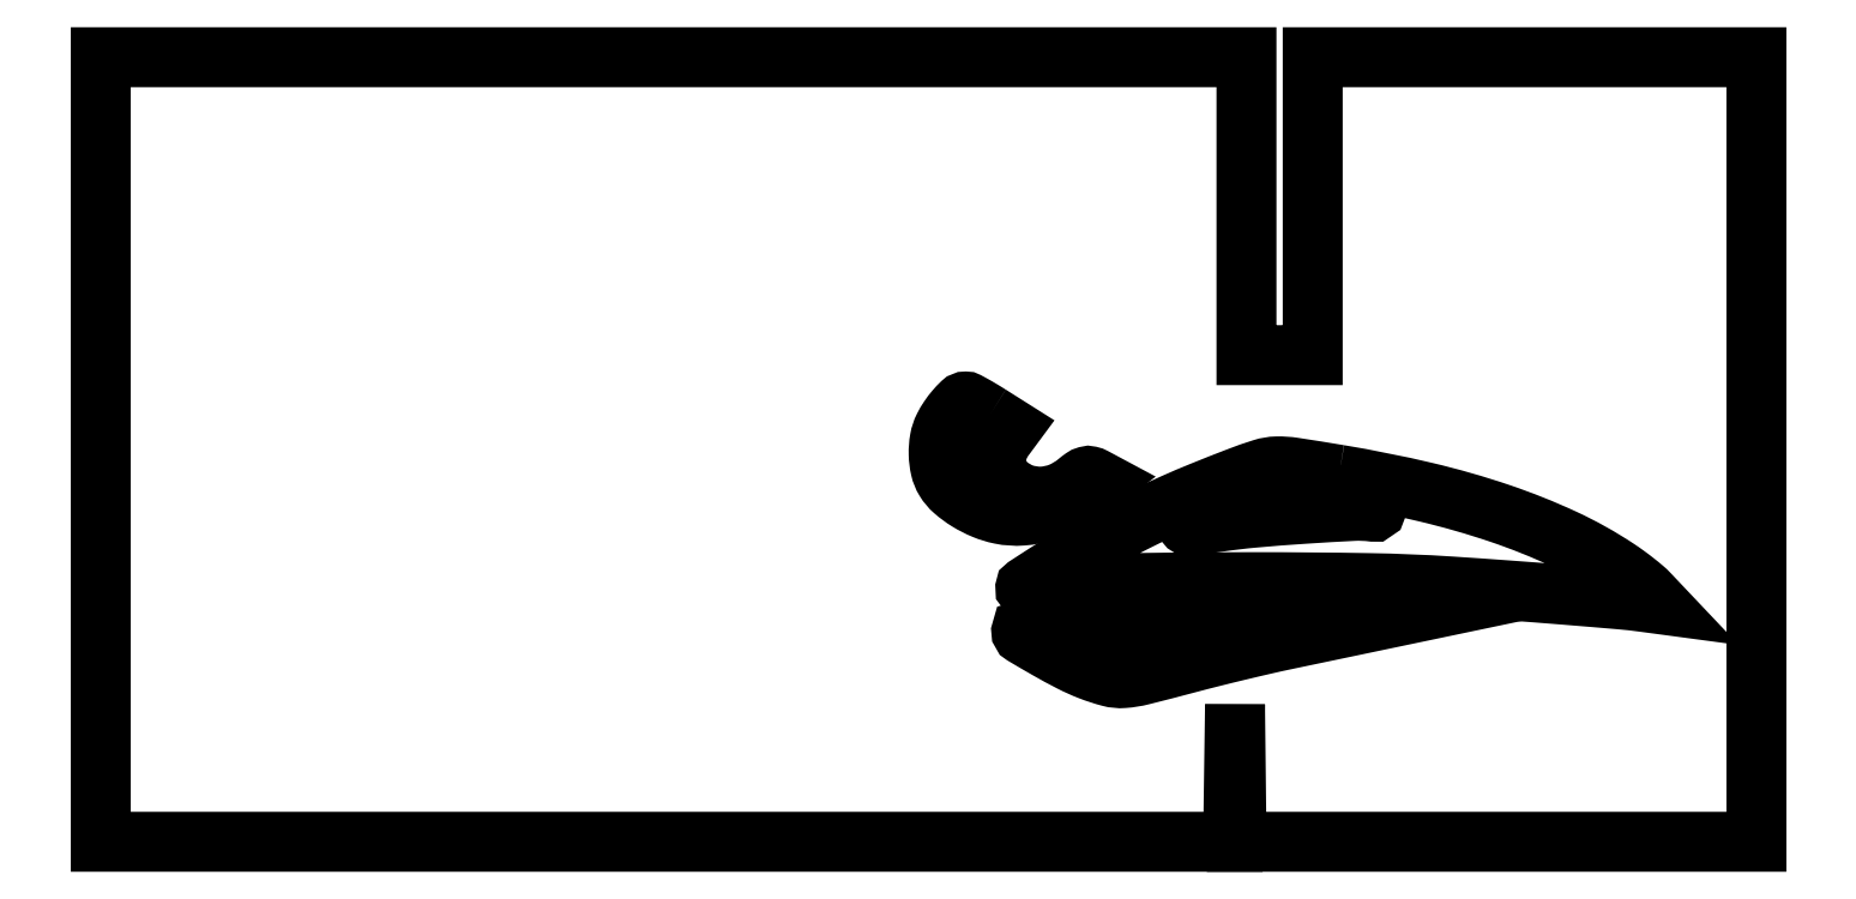
<metadata>
{"format":"dxf","ext":"dxf","renderer":"ezdxf+matplotlib","layout":"modelspace","background":"white","min_lineweight":24,"dpi":150}
</metadata>
<code>
0
SECTION
2
ENTITIES
0
POLYLINE
8
0
66
1
70
1
0
VERTEX
8
0
10
6
20
255.5
42
0
0
VERTEX
8
0
10
6
20
137
42
0
0
VERTEX
8
0
10
177
20
137
42
0
0
VERTEX
8
0
10
348
20
137
42
0
0
VERTEX
8
0
10
348.3
20
157.8
42
0
0
VERTEX
8
0
10
348.5
20
178.5
42
0
0
VERTEX
8
0
10
348.8
20
157.8
42
0
0
VERTEX
8
0
10
349
20
137
42
0
0
VERTEX
8
0
10
427.5
20
137
42
0
0
VERTEX
8
0
10
506
20
137
42
0
0
VERTEX
8
0
10
506
20
255.5
42
0
0
VERTEX
8
0
10
506
20
374
42
0
0
VERTEX
8
0
10
439
20
374
42
0
0
VERTEX
8
0
10
372
20
374
42
0
0
VERTEX
8
0
10
372
20
329
42
0
0
VERTEX
8
0
10
372
20
284
42
0
0
VERTEX
8
0
10
362
20
284
42
0
0
VERTEX
8
0
10
352
20
284
42
0
0
VERTEX
8
0
10
352
20
329
42
0
0
VERTEX
8
0
10
352
20
374
42
0
0
VERTEX
8
0
10
179
20
374
42
0
0
VERTEX
8
0
10
6
20
374
42
0
0
SEQEND
0
POLYLINE
8
0
66
1
70
1
0
VERTEX
8
0
10
274.5
20
265.9
42
0
0
VERTEX
8
0
10
281
20
261.9
42
0
0
VERTEX
8
0
10
278.7
20
258.9
42
0.08165
0
VERTEX
8
0
10
276.9
20
255.3
42
0.09556
0
VERTEX
8
0
10
276.5
20
251.5
42
0.09901
0
VERTEX
8
0
10
277.4
20
247.9
42
0.0944
0
VERTEX
8
0
10
279.7
20
245
42
0.09748
0
VERTEX
8
0
10
284.5
20
242.1
42
0.09284
0
VERTEX
8
0
10
290
20
241.3
42
0.0886
0
VERTEX
8
0
10
295.7
20
242.5
42
0.07923
0
VERTEX
8
0
10
300.9
20
245.6
42
-0.02103
0
VERTEX
8
0
10
302.6
20
246.9
42
-0.08664
0
VERTEX
8
0
10
303.8
20
247.4
42
-0.1246
0
VERTEX
8
0
10
304.8
20
247.4
42
-0.06641
0
VERTEX
8
0
10
306
20
247
42
0
0
VERTEX
8
0
10
308.1
20
245.9
42
0
0
VERTEX
8
0
10
305.7
20
244
42
-0.04861
0
VERTEX
8
0
10
299.1
20
239.7
42
-0.04854
0
VERTEX
8
0
10
291.7
20
236.8
42
-0.05104
0
VERTEX
8
0
10
284.3
20
235.5
42
-0.06984
0
VERTEX
8
0
10
277.6
20
236
42
-0.04721
0
VERTEX
8
0
10
272.7
20
237.5
42
-0.03987
0
VERTEX
8
0
10
267.8
20
240
42
-0.04153
0
VERTEX
8
0
10
263.7
20
243
42
-0.07626
0
VERTEX
8
0
10
261
20
246.2
42
-0.08111
0
VERTEX
8
0
10
259.6
20
249.7
42
-0.05001
0
VERTEX
8
0
10
259
20
254.1
42
-0.04958
0
VERTEX
8
0
10
259.4
20
258.6
42
-0.07354
0
VERTEX
8
0
10
260.6
20
262.3
42
-0.03151
0
VERTEX
8
0
10
262.2
20
265
42
-0.02836
0
VERTEX
8
0
10
264.1
20
267.5
42
-0.02479
0
VERTEX
8
0
10
266
20
269.5
42
-0.1935
0
VERTEX
8
0
10
267.2
20
270
42
-0.1233
0
VERTEX
8
0
10
267.8
20
269.9
42
-0.004556
0
VERTEX
8
0
10
269.7
20
268.8
42
-0.008043
0
VERTEX
8
0
10
272
20
267.5
42
-0.005539
0
SEQEND
0
POLYLINE
8
0
66
1
70
1
0
VERTEX
8
0
10
380
20
247.9
42
-0.01642
0
VERTEX
8
0
10
406
20
242.6
42
-0.02374
0
VERTEX
8
0
10
428.5
20
236.2
42
-0.0269
0
VERTEX
8
0
10
447.8
20
228.5
42
-0.03787
0
VERTEX
8
0
10
464
20
219.5
42
-0.01094
0
VERTEX
8
0
10
466.7
20
217.6
42
-0.009434
0
VERTEX
8
0
10
469.5
20
215.5
42
-0.009536
0
VERTEX
8
0
10
471.9
20
213.5
42
-0.02698
0
VERTEX
8
0
10
473.5
20
212
42
0
0
VERTEX
8
0
10
476.5
20
208.8
42
0
0
VERTEX
8
0
10
472
20
209.4
42
0.01172
0
VERTEX
8
0
10
464.7
20
210.2
42
0.001426
0
VERTEX
8
0
10
448.5
20
211.6
42
0.001803
0
VERTEX
8
0
10
430.4
20
213
42
0.002182
0
VERTEX
8
0
10
413.5
20
214.2
42
0.01203
0
VERTEX
8
0
10
389.1
20
215.1
42
0.004144
0
VERTEX
8
0
10
353.7
20
215.4
42
0.0037
0
VERTEX
8
0
10
319
20
215.2
42
0.0199
0
VERTEX
8
0
10
300.2
20
214.1
42
-0.003306
0
VERTEX
8
0
10
294.7
20
213.7
42
-0.005274
0
VERTEX
8
0
10
289.9
20
213.3
42
-0.001441
0
VERTEX
8
0
10
285.8
20
213.1
42
-0.2131
0
VERTEX
8
0
10
285.4
20
213.3
42
-0.4766
0
VERTEX
8
0
10
285.5
20
214.2
42
-0.002565
0
VERTEX
8
0
10
294.7
20
220.1
42
-0.00919
0
VERTEX
8
0
10
304.3
20
226
42
-0.01178
0
VERTEX
8
0
10
313.3
20
231
42
-0.006884
0
VERTEX
8
0
10
322
20
235.4
42
-0.009213
0
VERTEX
8
0
10
330.1
20
239.2
42
-0.008472
0
VERTEX
8
0
10
338.8
20
242.9
42
-0.004639
0
VERTEX
8
0
10
349.5
20
247.1
42
-0.01495
0
VERTEX
8
0
10
356.8
20
249.7
42
-0.07062
0
VERTEX
8
0
10
361.1
20
250.4
42
-0.04406
0
VERTEX
8
0
10
366.3
20
250.1
42
-0.003451
0
SEQEND
0
POLYLINE
8
0
66
1
70
1
0
VERTEX
8
0
10
364
20
198.1
42
0.004851
0
VERTEX
8
0
10
357.7
20
196.7
42
0.002462
0
VERTEX
8
0
10
349.8
20
194.8
42
0.002445
0
VERTEX
8
0
10
341.6
20
192.8
42
0.00365
0
VERTEX
8
0
10
334.5
20
191
42
-0.003532
0
VERTEX
8
0
10
320.4
20
187.3
42
-0.04354
0
VERTEX
8
0
10
314.9
20
186.4
42
-0.08336
0
VERTEX
8
0
10
310.7
20
186.9
42
-0.02741
0
VERTEX
8
0
10
304.6
20
188.8
42
-0.02584
0
VERTEX
8
0
10
299
20
191.3
42
-0.01139
0
VERTEX
8
0
10
291.9
20
195.2
42
-0.004171
0
VERTEX
8
0
10
284.7
20
199.4
42
-0.2646
0
VERTEX
8
0
10
284
20
200.6
42
-0.4121
0
VERTEX
8
0
10
284.2
20
200.8
42
-6.6e-05
0
VERTEX
8
0
10
297.7
20
200.9
42
-0.001279
0
VERTEX
8
0
10
312.8
20
200.9
42
-0.000767
0
VERTEX
8
0
10
330.8
20
200.9
42
0
0
VERTEX
8
0
10
377.5
20
200.9
42
0
0
SEQEND
0
POLYLINE
8
0
66
1
70
1
0
VERTEX
8
0
10
350
20
240.6
42
0.005055
0
VERTEX
8
0
10
343.6
20
237.8
42
0.008878
0
VERTEX
8
0
10
338.4
20
235.2
42
0.003521
0
VERTEX
8
0
10
334.2
20
233
42
0.5305
0
VERTEX
8
0
10
334.2
20
232.6
42
0.2053
0
VERTEX
8
0
10
334.5
20
232.5
42
0.001667
0
VERTEX
8
0
10
337
20
232.7
42
0.005617
0
VERTEX
8
0
10
340
20
233.1
42
0.003541
0
VERTEX
8
0
10
343.5
20
233.6
42
-0.01484
0
VERTEX
8
0
10
354.2
20
234.9
42
-0.005546
0
VERTEX
8
0
10
369.4
20
236.1
42
-0.003804
0
VERTEX
8
0
10
384.4
20
236.9
42
-0.04615
0
VERTEX
8
0
10
390.1
20
236.7
42
0.3841
0
VERTEX
8
0
10
391.2
20
237.4
42
0.3784
0
VERTEX
8
0
10
390.6
20
238.5
42
0.02734
0
VERTEX
8
0
10
382.4
20
241.1
42
0.02241
0
VERTEX
8
0
10
373.5
20
243
42
0.02078
0
VERTEX
8
0
10
366.4
20
243.9
42
0.04504
0
VERTEX
8
0
10
360.9
20
243.8
42
0.04912
0
VERTEX
8
0
10
355.8
20
242.8
42
0.02959
0
SEQEND
0
ENDSEC
0
EOF

</code>
